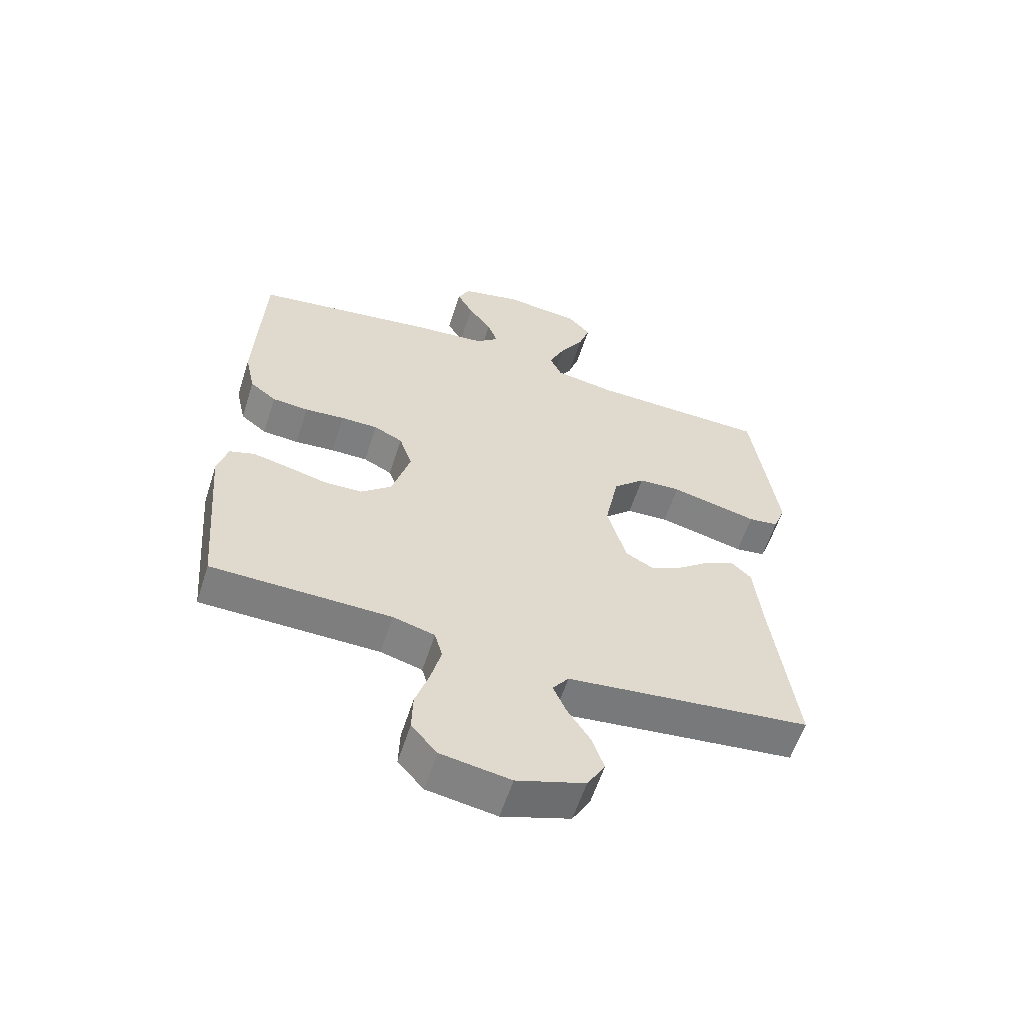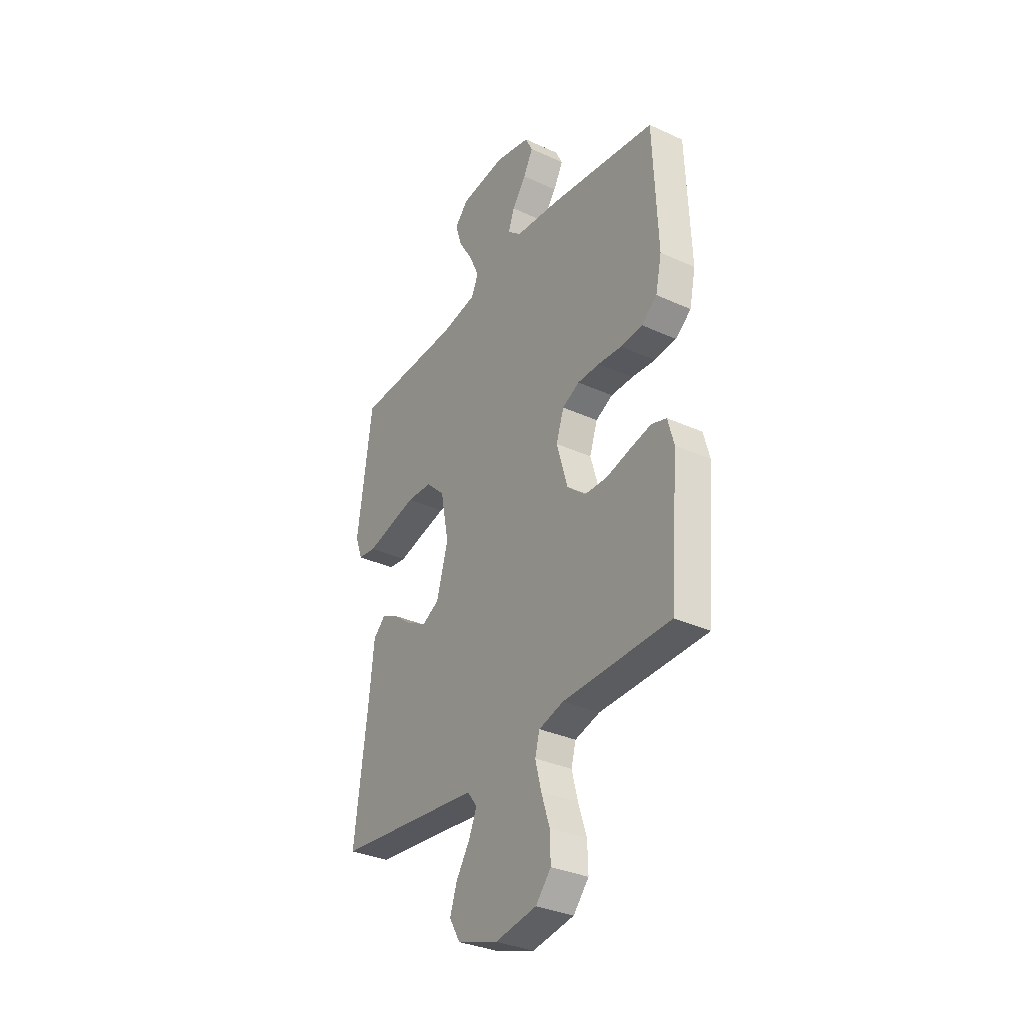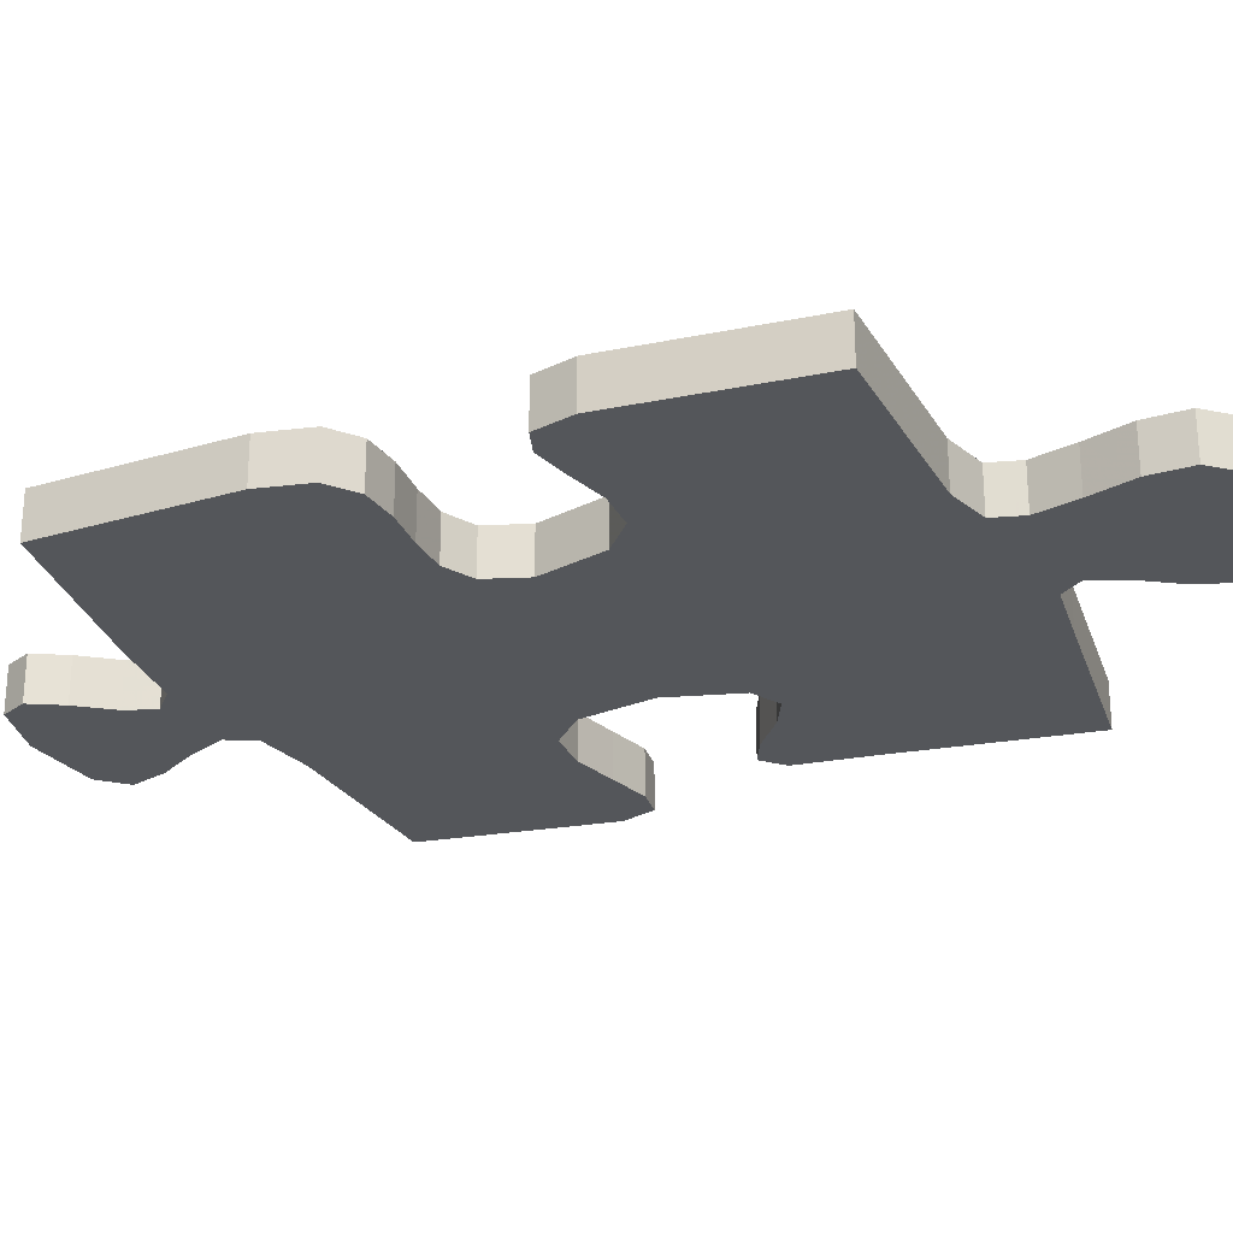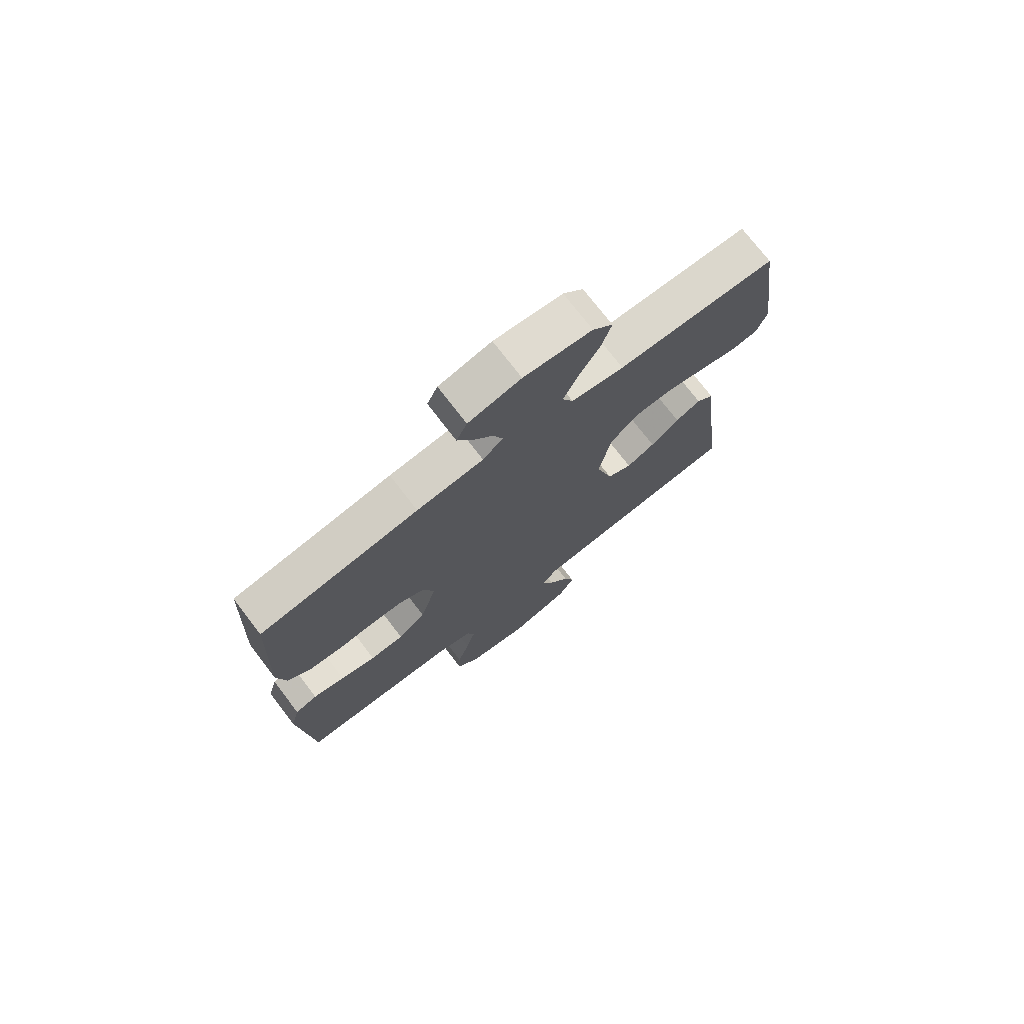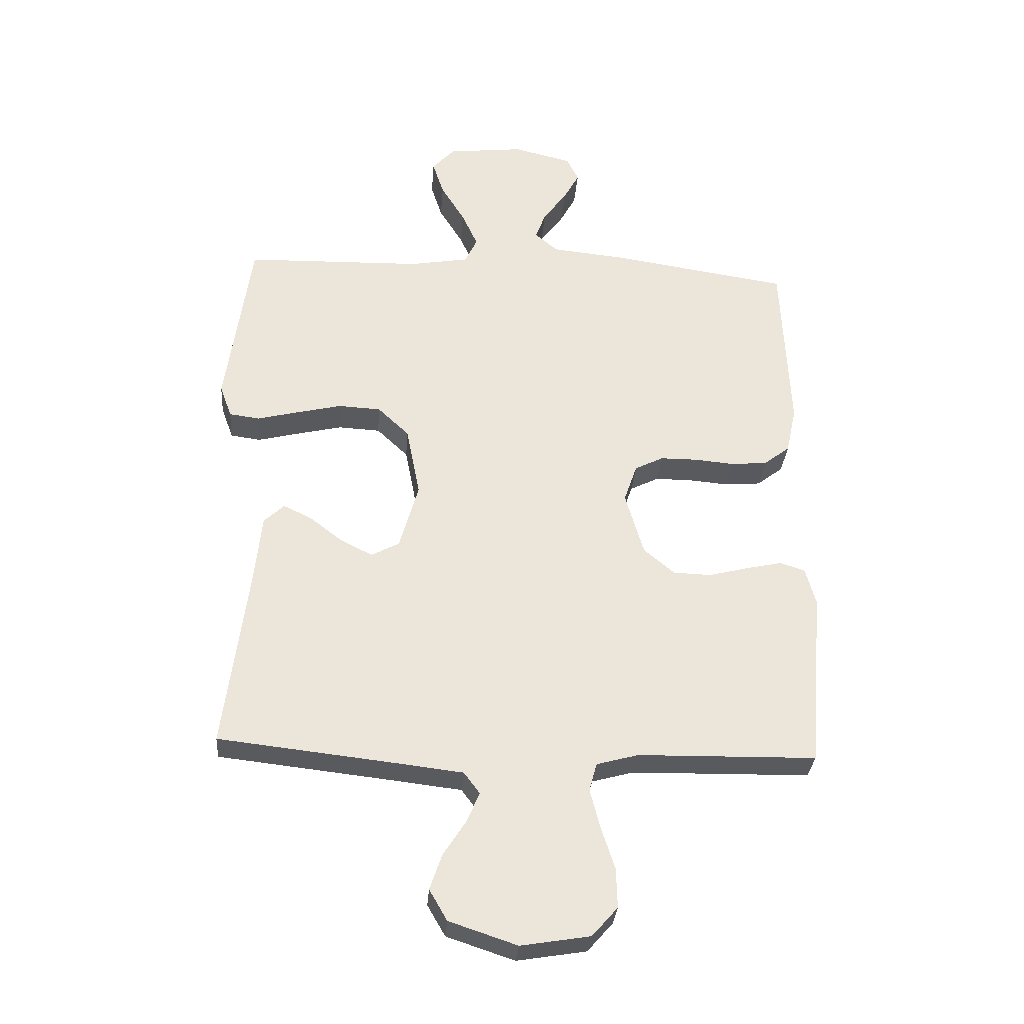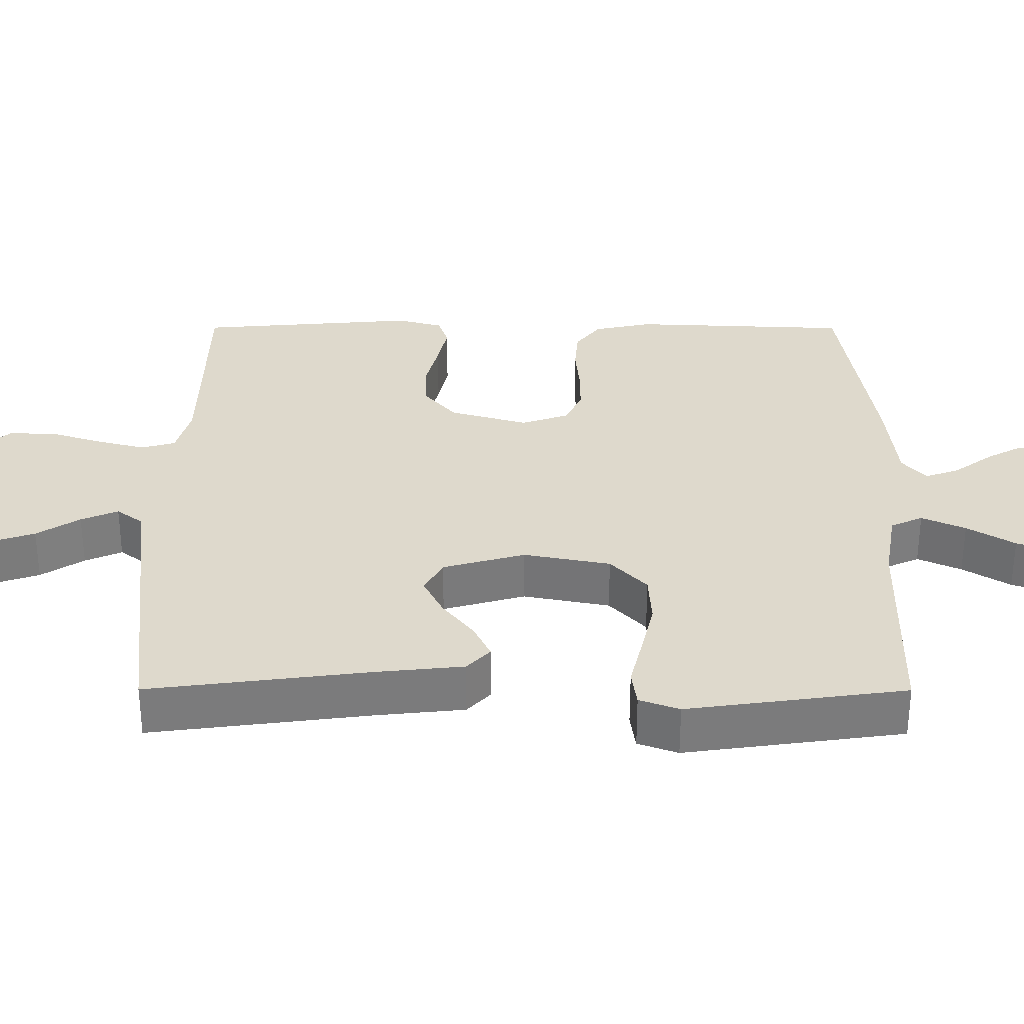
<metadata>
{"format":"obj","ext":"obj","renderer":"f3d","projection":"perspective","resolution":1024,"background":"white","views":[{"elev":-59.3,"azim":162.2,"up":"+Z"},{"elev":-33.1,"azim":57.8,"up":"+Z"},{"elev":-25.7,"azim":113.1,"up":"+Y"},{"elev":74.4,"azim":142.5,"up":"+Z"},{"elev":-31.5,"azim":-4.3,"up":"+Z"},{"elev":31.9,"azim":-89.9,"up":"+Y"}]}
</metadata>
<code>
v 0.5 0.07 -0.5
v 0.2 0.07 -0.505
v 0.13 0.07 -0.524
v 0.117 0.07 -0.571
v 0.134 0.07 -0.637
v 0.157 0.07 -0.708
v 0.159 0.07 -0.774
v 0.116 0.07 -0.823
v 0 0.07 -0.842
v -0.114 0.07 -0.804
v -0.144 0.07 -0.752
v -0.124 0.07 -0.693
v -0.086 0.07 -0.634
v -0.064 0.07 -0.583
v -0.091 0.07 -0.547
v -0.2 0.07 -0.534
v -0.5 0.07 -0.5
v -0.461 0.07 -0.2
v -0.448 0.07 -0.077
v -0.414 0.07 -0.045
v -0.366 0.07 -0.068
v -0.311 0.07 -0.111
v -0.257 0.07 -0.138
v -0.21 0.07 -0.113
v -0.178 0.07 0
v -0.201 0.07 0.119
v -0.254 0.07 0.169
v -0.325 0.07 0.173
v -0.402 0.07 0.155
v -0.471 0.07 0.138
v -0.522 0.07 0.145
v -0.542 0.07 0.2
v -0.5 0.07 0.5
v -0.2 0.07 0.507
v -0.1 0.07 0.524
v -0.08 0.07 0.568
v -0.107 0.07 0.628
v -0.147 0.07 0.693
v -0.166 0.07 0.752
v -0.128 0.07 0.793
v 0 0.07 0.807
v 0.099 0.07 0.783
v 0.119 0.07 0.742
v 0.092 0.07 0.692
v 0.053 0.07 0.639
v 0.036 0.07 0.592
v 0.074 0.07 0.559
v 0.2 0.07 0.546
v 0.5 0.07 0.5
v 0.513 0.07 0.2
v 0.496 0.07 0.121
v 0.452 0.07 0.087
v 0.391 0.07 0.082
v 0.324 0.07 0.088
v 0.262 0.07 0.088
v 0.214 0.07 0.064
v 0.192 0.07 0
v 0.223 0.07 -0.107
v 0.275 0.07 -0.151
v 0.339 0.07 -0.153
v 0.406 0.07 -0.136
v 0.466 0.07 -0.123
v 0.508 0.07 -0.137
v 0.525 0.07 -0.2
v 0.5 0 -0.5
v 0.2 0 -0.505
v 0.13 0 -0.524
v 0.117 0 -0.571
v 0.134 0 -0.637
v 0.157 0 -0.708
v 0.159 0 -0.774
v 0.116 0 -0.823
v 0 0 -0.842
v -0.114 0 -0.804
v -0.144 0 -0.752
v -0.124 0 -0.693
v -0.086 0 -0.634
v -0.064 0 -0.583
v -0.091 0 -0.547
v -0.2 0 -0.534
v -0.5 0 -0.5
v -0.461 0 -0.2
v -0.448 0 -0.077
v -0.414 0 -0.045
v -0.366 0 -0.068
v -0.311 0 -0.111
v -0.257 0 -0.138
v -0.21 0 -0.113
v -0.178 0 0
v -0.201 0 0.119
v -0.254 0 0.169
v -0.325 0 0.173
v -0.402 0 0.155
v -0.471 0 0.138
v -0.522 0 0.145
v -0.542 0 0.2
v -0.5 0 0.5
v -0.2 0 0.507
v -0.1 0 0.524
v -0.08 0 0.568
v -0.107 0 0.628
v -0.147 0 0.693
v -0.166 0 0.752
v -0.128 0 0.793
v 0 0 0.807
v 0.099 0 0.783
v 0.119 0 0.742
v 0.092 0 0.692
v 0.053 0 0.639
v 0.036 0 0.592
v 0.074 0 0.559
v 0.2 0 0.546
v 0.5 0 0.5
v 0.513 0 0.2
v 0.496 0 0.121
v 0.452 0 0.087
v 0.391 0 0.082
v 0.324 0 0.088
v 0.262 0 0.088
v 0.214 0 0.064
v 0.192 0 0
v 0.223 0 -0.107
v 0.275 0 -0.151
v 0.339 0 -0.153
v 0.406 0 -0.136
v 0.466 0 -0.123
v 0.508 0 -0.137
v 0.525 0 -0.2
f 64 1 2
f 63 64 2
f 62 63 2
f 61 62 2
f 60 61 2
f 59 60 2 3
f 58 59 3
f 57 58 3 4
f 52 53 54
f 51 52 54
f 50 51 54
f 49 50 54
f 48 49 54
f 47 48 54
f 46 47 54 55
f 43 44 45
f 42 43 45
f 41 42 45
f 40 41 45
f 39 40 45
f 38 39 45
f 37 38 45
f 36 37 45 46
f 46 55 56
f 36 46 56
f 35 36 56
f 32 33 34
f 31 32 34
f 30 31 34
f 29 30 34
f 28 29 34 35
f 20 21 22
f 19 20 22
f 18 19 22
f 18 22 23
f 17 18 23
f 16 17 23
f 15 16 23 24
f 11 12 13
f 10 11 13
f 9 10 13
f 8 9 13
f 7 8 13
f 6 7 13
f 5 6 13
f 4 5 13 14
f 15 24 25
f 14 15 25
f 4 14 25
f 57 4 25
f 27 28 35
f 35 56 57
f 27 35 57
f 26 27 57
f 25 26 57
f 66 65 128
f 66 128 127
f 66 127 126
f 66 126 125
f 66 125 124
f 67 66 124 123
f 67 123 122
f 68 67 122 121
f 118 117 116
f 118 116 115
f 118 115 114
f 118 114 113
f 118 113 112
f 118 112 111
f 119 118 111 110
f 109 108 107
f 109 107 106
f 109 106 105
f 109 105 104
f 109 104 103
f 109 103 102
f 109 102 101
f 110 109 101 100
f 120 119 110
f 120 110 100
f 120 100 99
f 98 97 96
f 98 96 95
f 98 95 94
f 98 94 93
f 99 98 93 92
f 86 85 84
f 86 84 83
f 86 83 82
f 87 86 82
f 87 82 81
f 87 81 80
f 88 87 80 79
f 77 76 75
f 77 75 74
f 77 74 73
f 77 73 72
f 77 72 71
f 77 71 70
f 77 70 69
f 78 77 69 68
f 89 88 79
f 89 79 78
f 89 78 68
f 89 68 121
f 99 92 91
f 121 120 99
f 121 99 91
f 121 91 90
f 121 90 89
f 1 65 66 2
f 2 66 67 3
f 3 67 68 4
f 4 68 69 5
f 5 69 70 6
f 6 70 71 7
f 7 71 72 8
f 8 72 73 9
f 9 73 74 10
f 10 74 75 11
f 11 75 76 12
f 12 76 77 13
f 13 77 78 14
f 14 78 79 15
f 15 79 80 16
f 16 80 81 17
f 17 81 82 18
f 18 82 83 19
f 19 83 84 20
f 20 84 85 21
f 21 85 86 22
f 22 86 87 23
f 23 87 88 24
f 24 88 89 25
f 25 89 90 26
f 26 90 91 27
f 27 91 92 28
f 28 92 93 29
f 29 93 94 30
f 30 94 95 31
f 31 95 96 32
f 32 96 97 33
f 33 97 98 34
f 34 98 99 35
f 35 99 100 36
f 36 100 101 37
f 37 101 102 38
f 38 102 103 39
f 39 103 104 40
f 40 104 105 41
f 41 105 106 42
f 42 106 107 43
f 43 107 108 44
f 44 108 109 45
f 45 109 110 46
f 46 110 111 47
f 47 111 112 48
f 48 112 113 49
f 49 113 114 50
f 50 114 115 51
f 51 115 116 52
f 52 116 117 53
f 53 117 118 54
f 54 118 119 55
f 55 119 120 56
f 56 120 121 57
f 57 121 122 58
f 58 122 123 59
f 59 123 124 60
f 60 124 125 61
f 61 125 126 62
f 62 126 127 63
f 63 127 128 64
f 64 128 65 1

</code>
